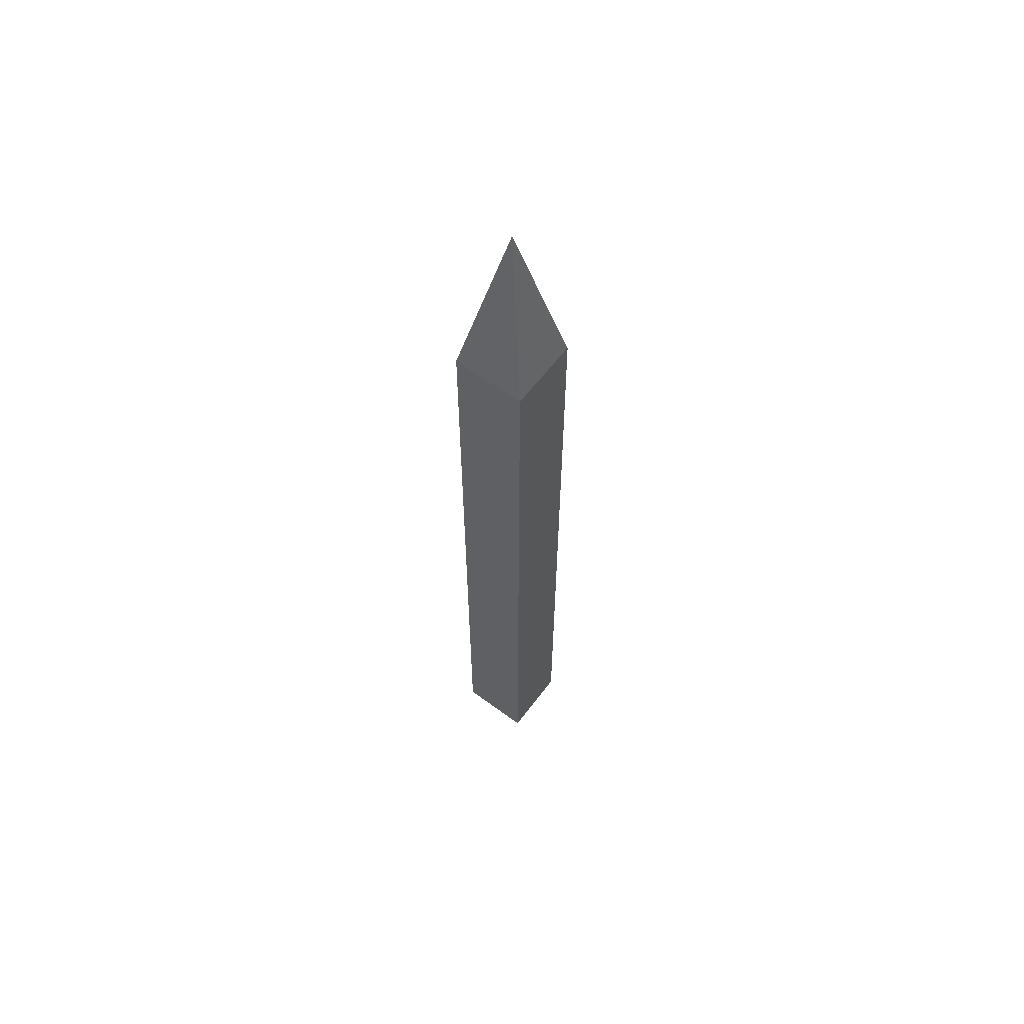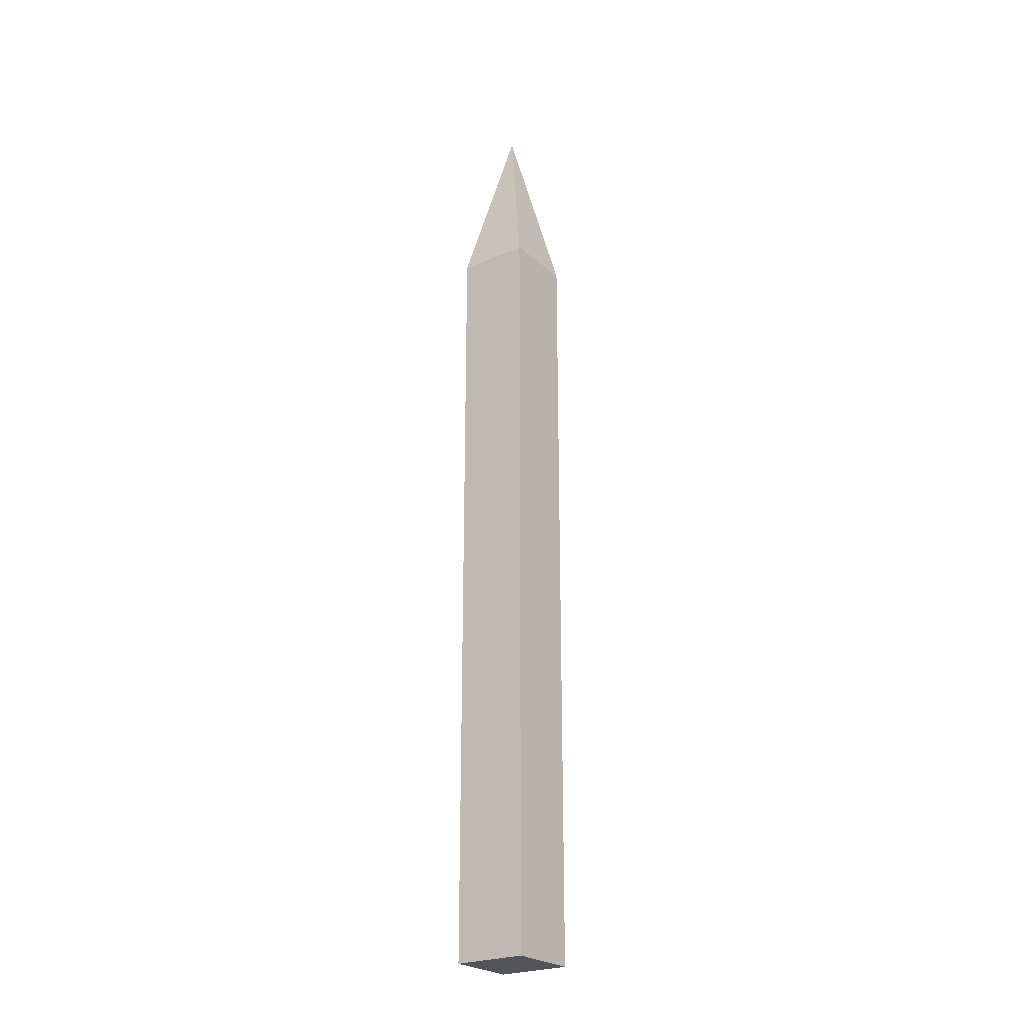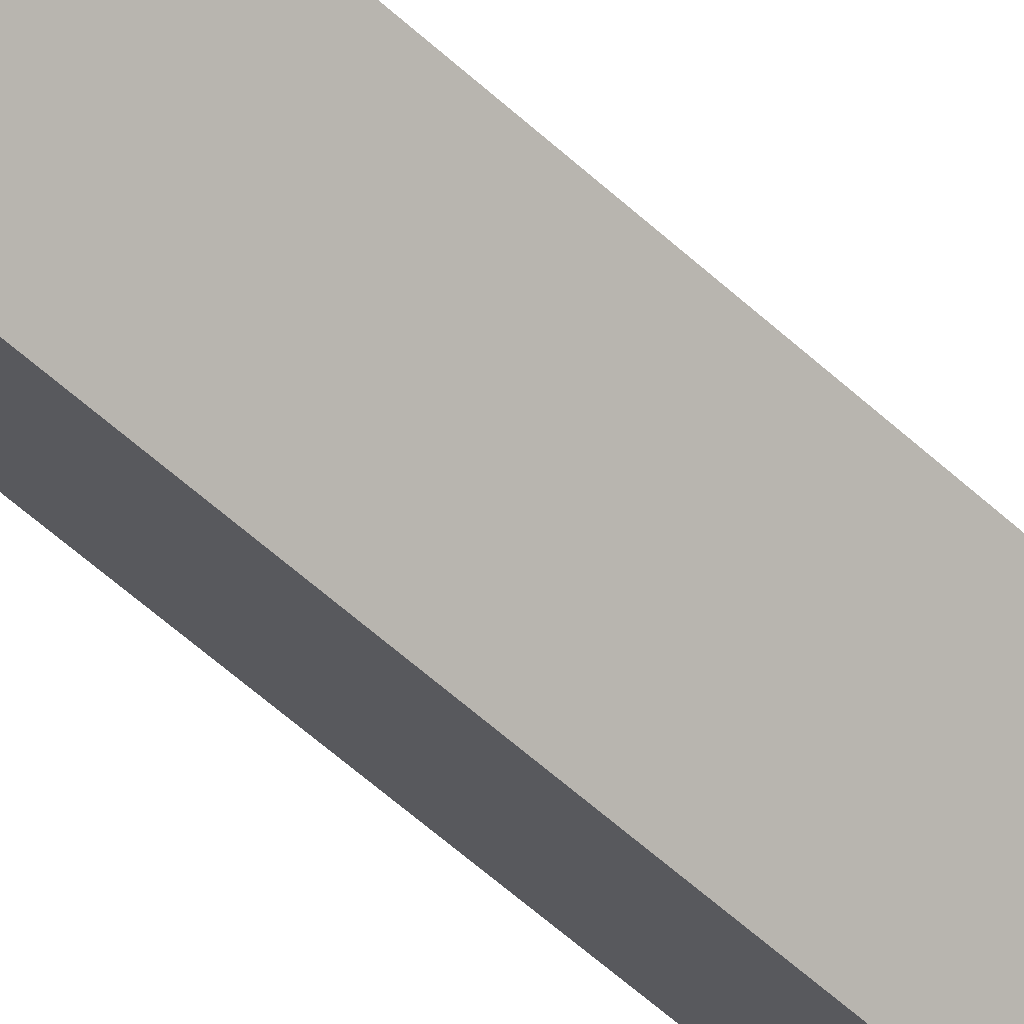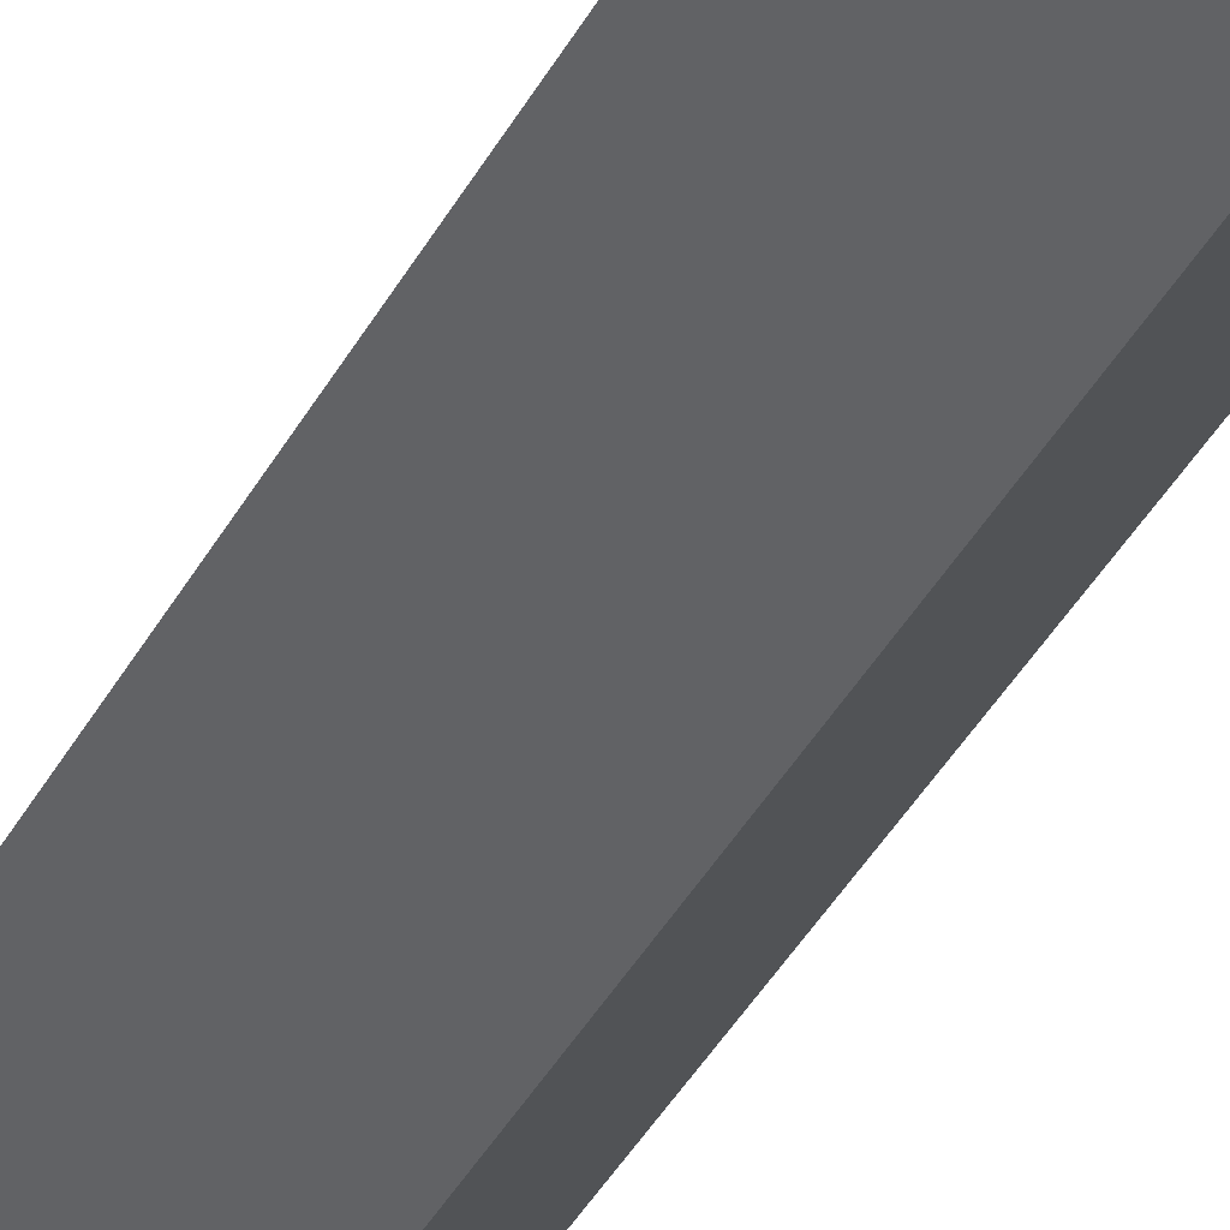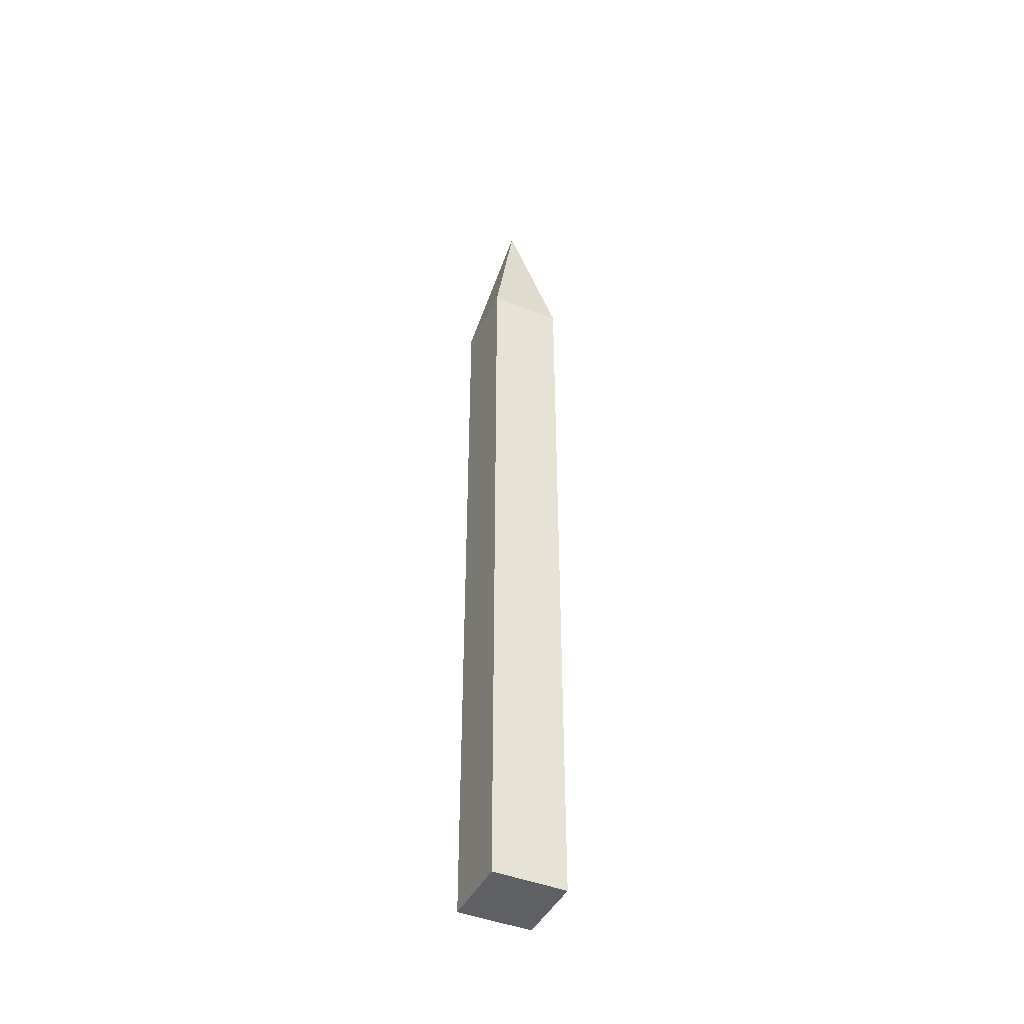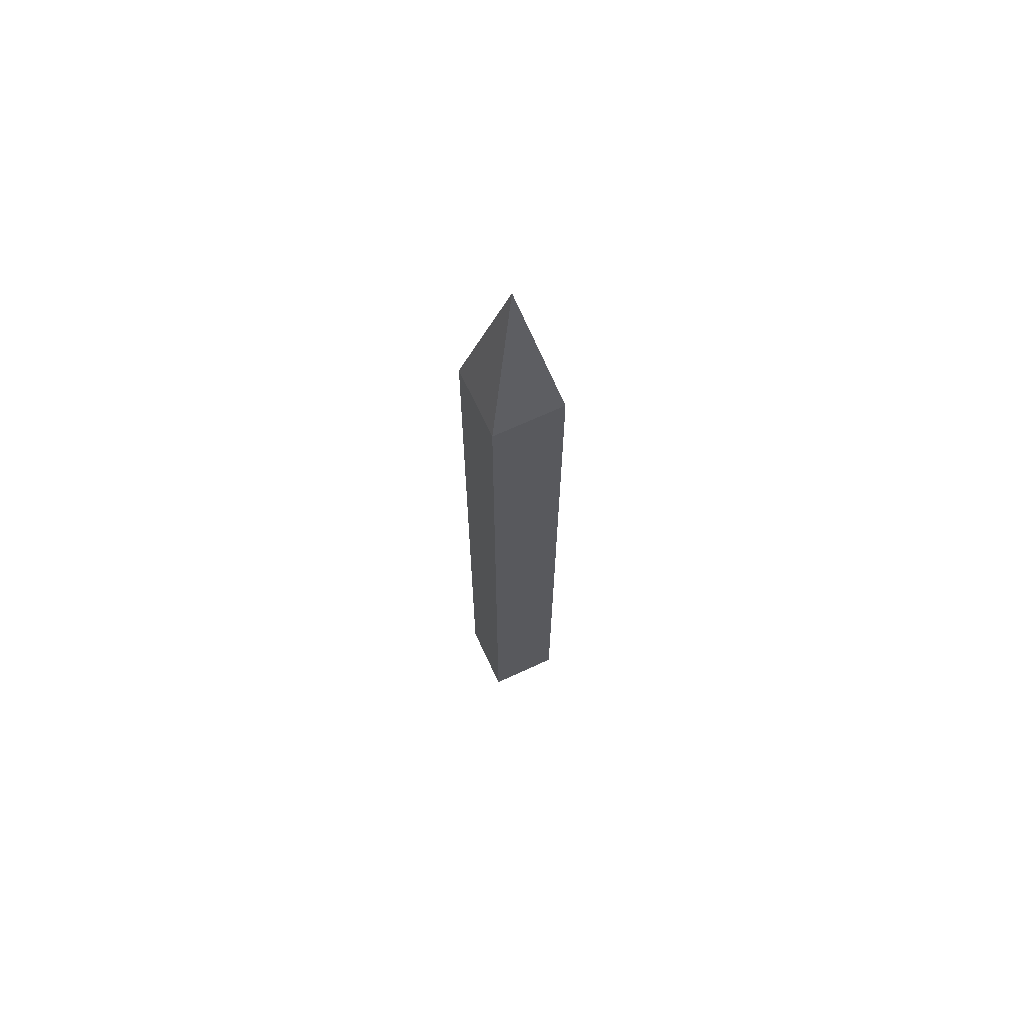
<metadata>
{"format":"obj","ext":"obj","renderer":"f3d","projection":"perspective","resolution":1024,"background":"white","views":[{"elev":61.3,"azim":-98.0,"up":"+Y"},{"elev":-24.5,"azim":-9.3,"up":"+Y"},{"elev":-50.2,"azim":-136.3,"up":"+Z"},{"elev":-29.5,"azim":-20.5,"up":"+Z"},{"elev":-44.0,"azim":109.8,"up":"+Y"},{"elev":68.0,"azim":20.1,"up":"+Y"}]}
</metadata>
<code>
v 0 -0.1451 -0.208
v -0.208 -0.1451 -0
v -0 -0.1451 0.208
v 0.208 -0.1451 0
v 0 2.987 -0.208
v -0.208 2.987 -0
v -0 2.987 0.208
v 0.208 2.987 0
v 0 -0.1451 0
v 0 3.693 0
f 1 2 6 5
f 2 3 7 6
f 3 4 8 7
f 4 1 5 8
f 2 1 9
f 3 2 9
f 4 3 9
f 1 4 9
f 5 6 10
f 6 7 10
f 7 8 10
f 8 5 10

</code>
